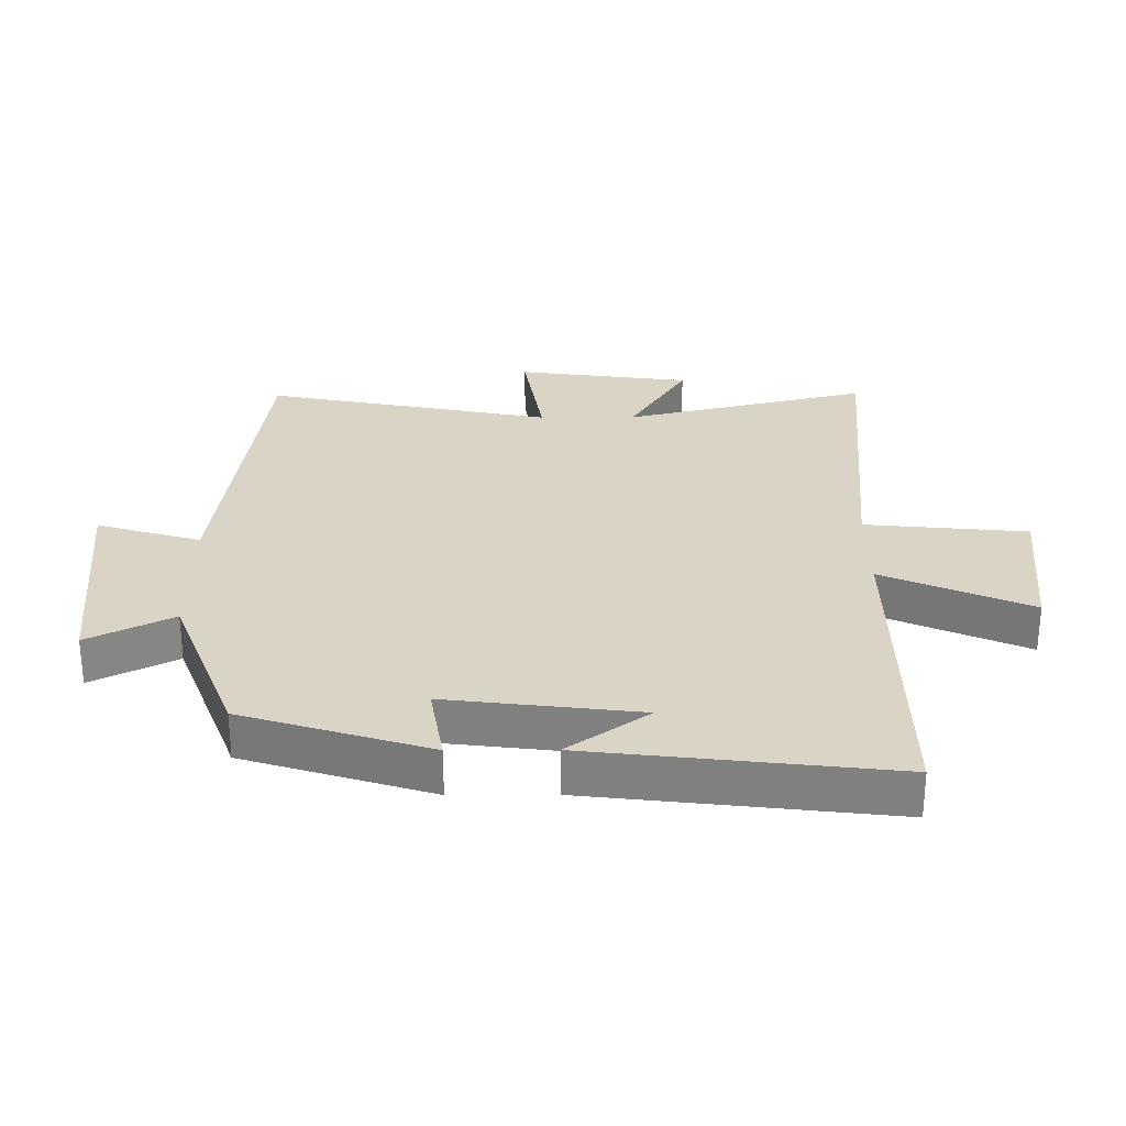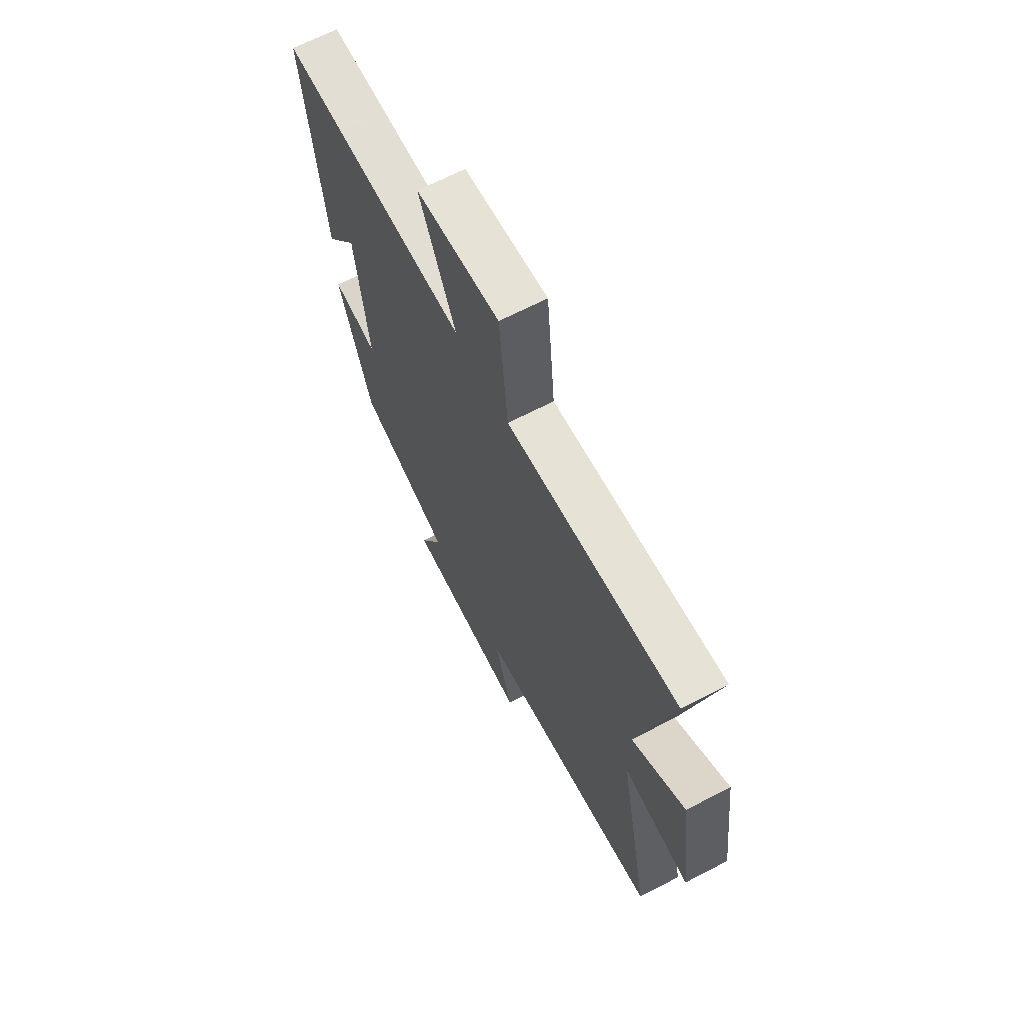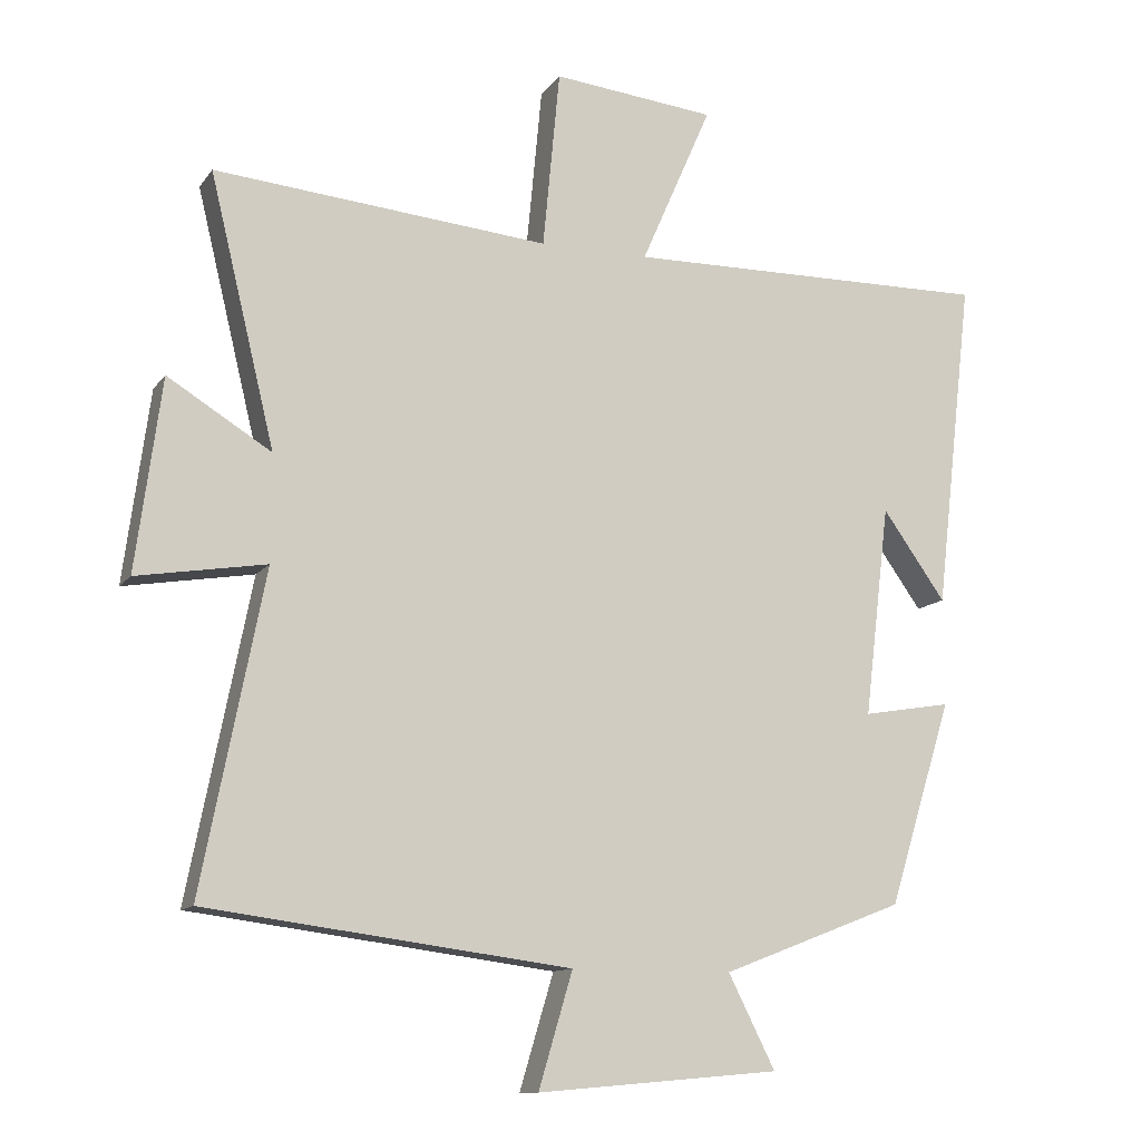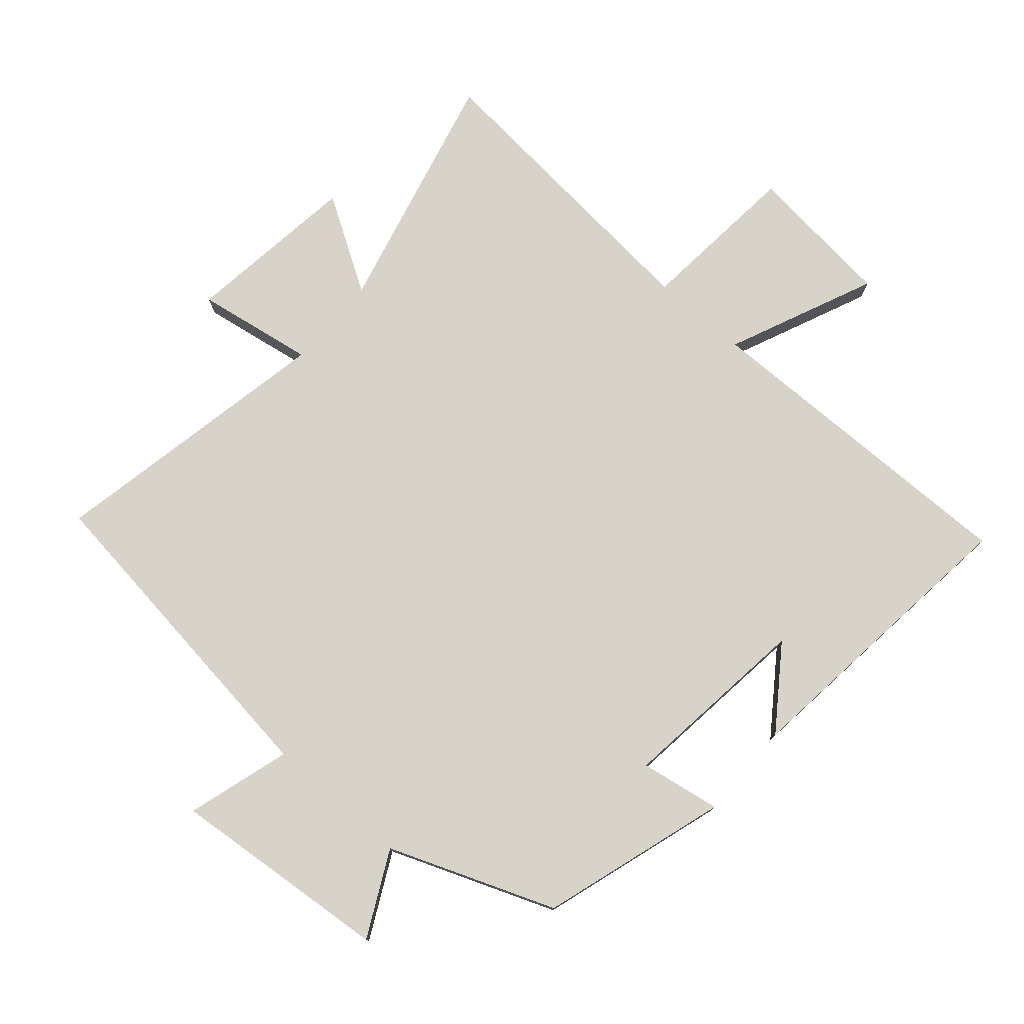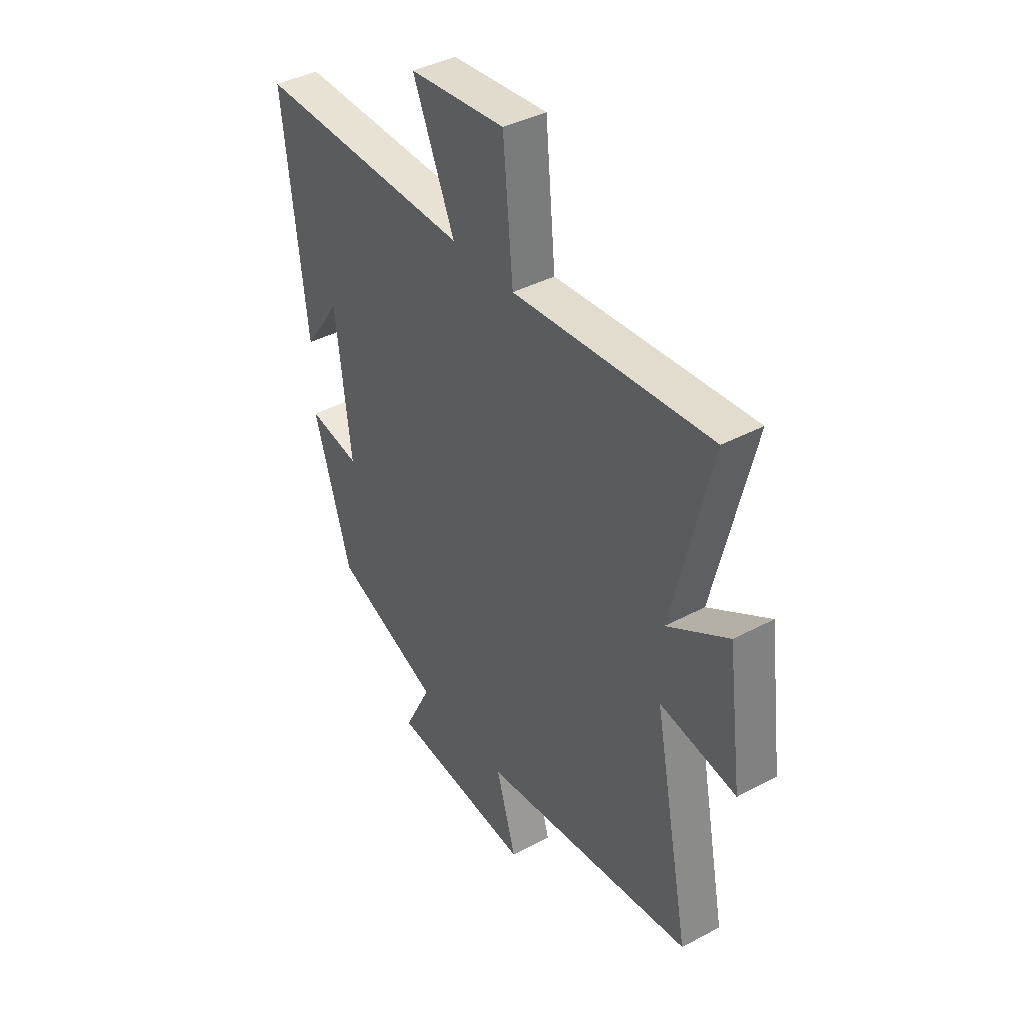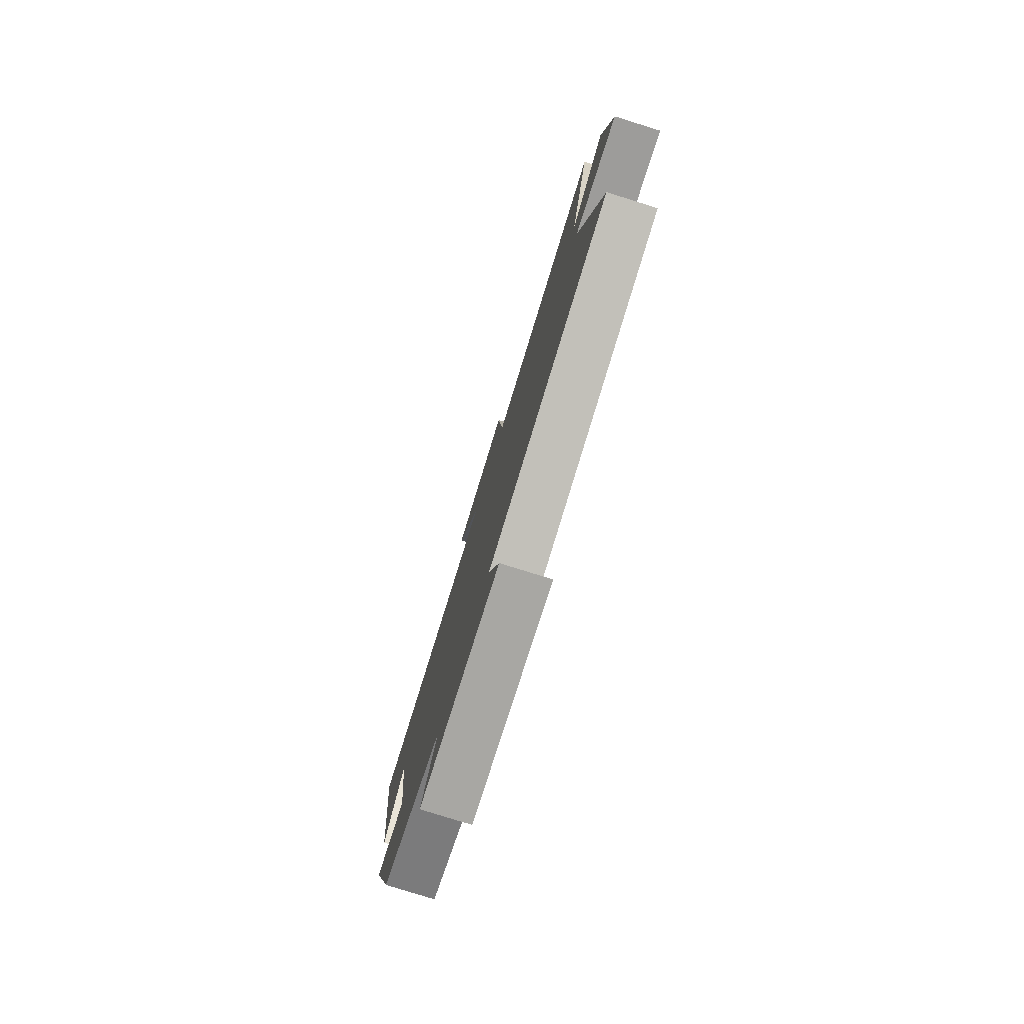
<metadata>
{"format":"obj","ext":"obj","renderer":"f3d","projection":"perspective","resolution":1024,"background":"white","views":[{"elev":28.9,"azim":-90.3,"up":"+Y"},{"elev":66.7,"azim":62.5,"up":"+Z"},{"elev":-11.9,"azim":158.2,"up":"+Z"},{"elev":77.2,"azim":-139.1,"up":"+Y"},{"elev":40.1,"azim":56.7,"up":"+Z"},{"elev":-79.5,"azim":72.7,"up":"+Z"}]}
</metadata>
<code>
v -0.554 0.07 0.506
v -0.035 0.07 0.5
v -0.135 0.07 0.728
v 0.095 0.07 0.752
v 0.119 0.07 0.5
v 0.592 0.07 0.543
v 0.5 0.07 0.163
v 0.646 0.07 0.253
v 0.682 0.07 -0.017
v 0.5 0.07 0.013
v 0.588 0.07 -0.433
v 0.075 0.07 -0.5
v 0.123 0.07 -0.661
v -0.219 0.07 -0.631
v -0.153 0.07 -0.5
v -0.41 0.07 -0.401
v -0.5 0.07 -0.113
v -0.375 0.07 -0.134
v -0.411 0.07 0.164
v -0.5 0.07 0.039
v -0.554 0 0.506
v -0.035 0 0.5
v -0.135 0 0.728
v 0.095 0 0.752
v 0.119 0 0.5
v 0.592 0 0.543
v 0.5 0 0.163
v 0.646 0 0.253
v 0.682 0 -0.017
v 0.5 0 0.013
v 0.588 0 -0.433
v 0.075 0 -0.5
v 0.123 0 -0.661
v -0.219 0 -0.631
v -0.153 0 -0.5
v -0.41 0 -0.401
v -0.5 0 -0.113
v -0.375 0 -0.134
v -0.411 0 0.164
v -0.5 0 0.039
f 19 20 1
f 15 16 17 18
f 15 18 19
f 12 13 14 15
f 10 11 12 15
f 10 15 19
f 7 8 9 10
f 7 10 19 1
f 5 6 7
f 2 3 4 5
f 2 5 7
f 1 2 7
f 21 40 39
f 38 37 36 35
f 39 38 35
f 35 34 33 32
f 35 32 31 30
f 39 35 30
f 30 29 28 27
f 21 39 30 27
f 27 26 25
f 25 24 23 22
f 27 25 22
f 27 22 21
f 1 21 22 2
f 2 22 23 3
f 3 23 24 4
f 4 24 25 5
f 5 25 26 6
f 6 26 27 7
f 7 27 28 8
f 8 28 29 9
f 9 29 30 10
f 10 30 31 11
f 11 31 32 12
f 12 32 33 13
f 13 33 34 14
f 14 34 35 15
f 15 35 36 16
f 16 36 37 17
f 17 37 38 18
f 18 38 39 19
f 19 39 40 20
f 20 40 21 1

</code>
